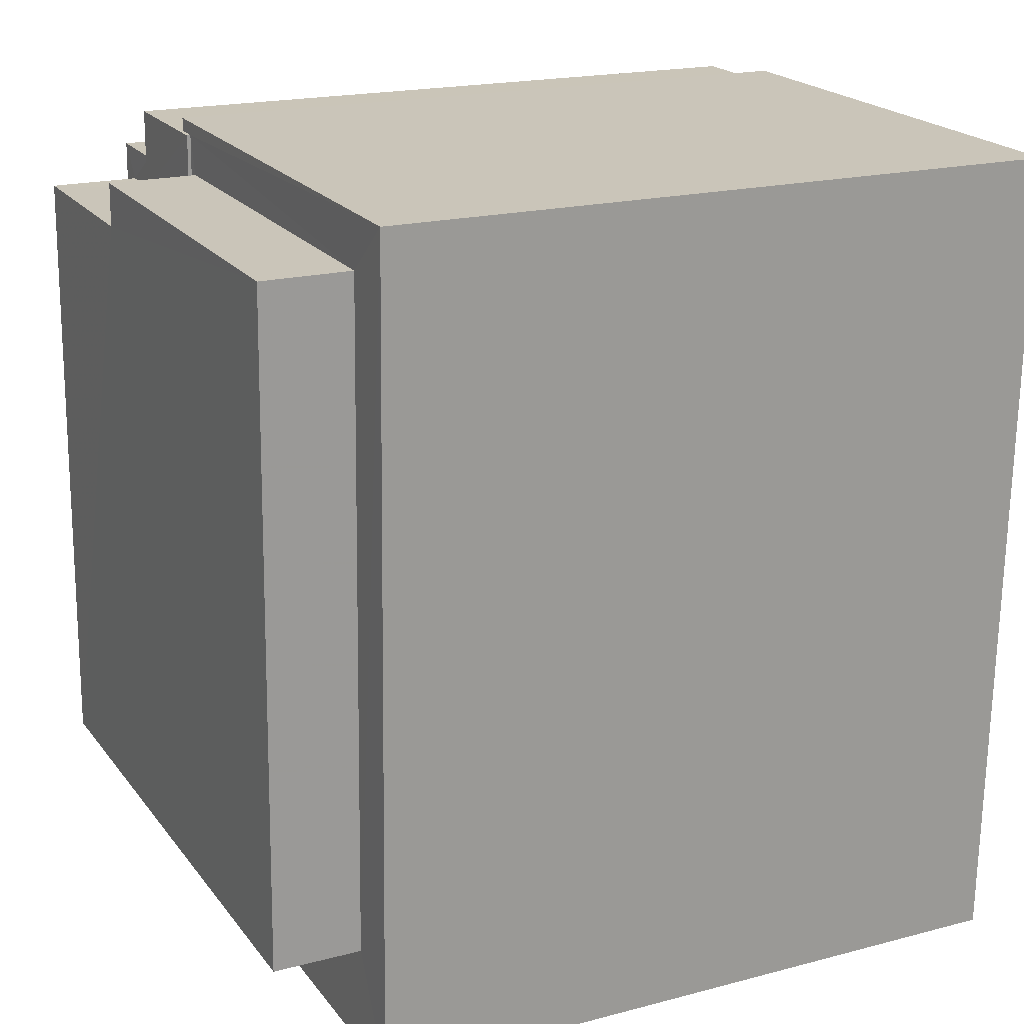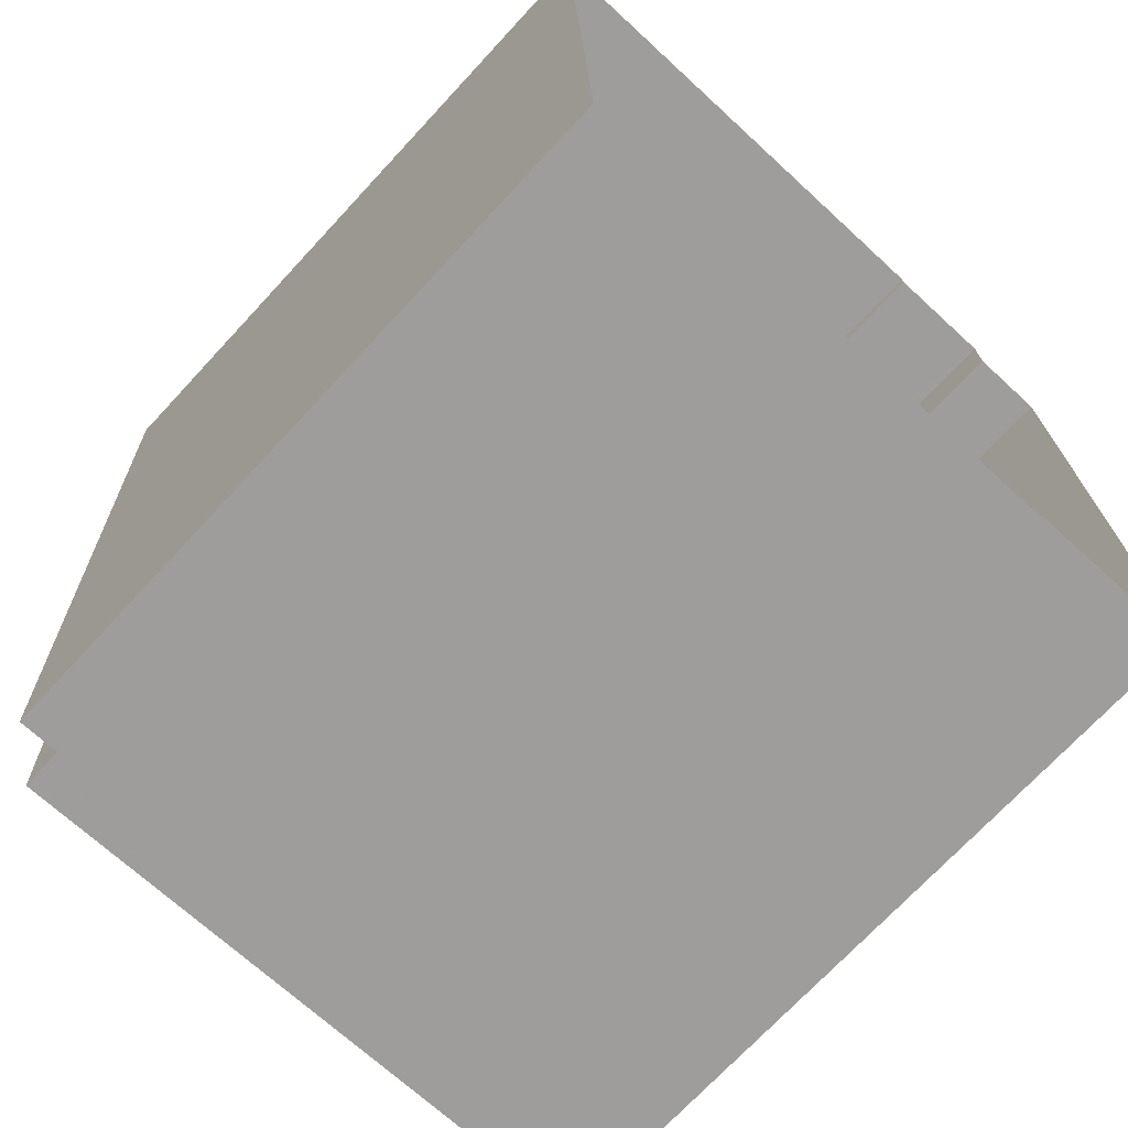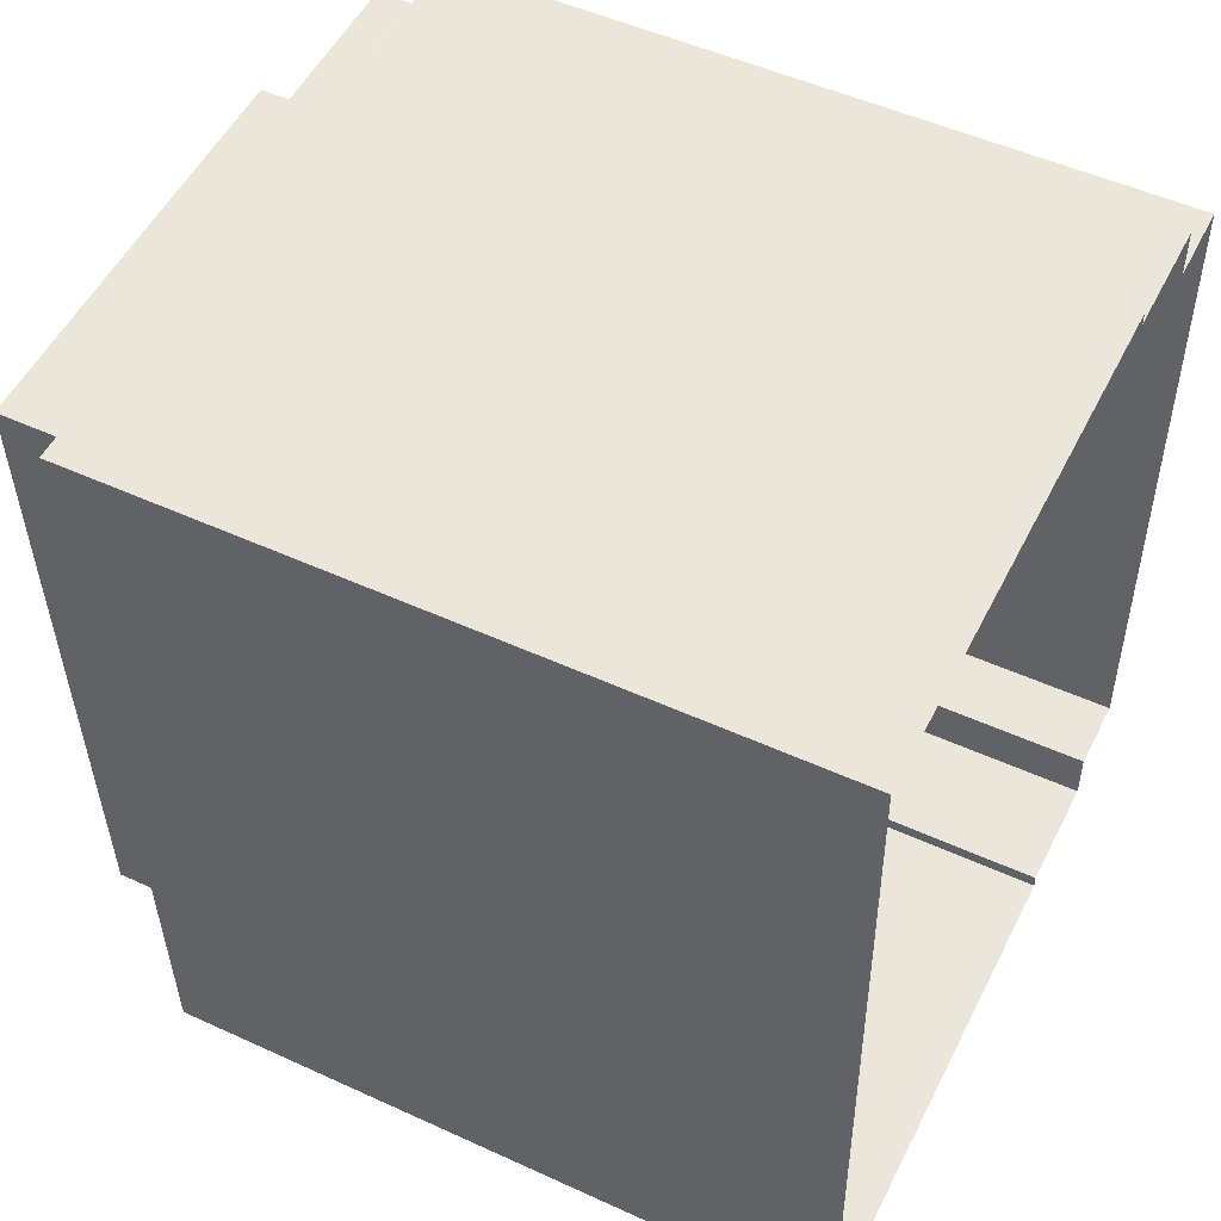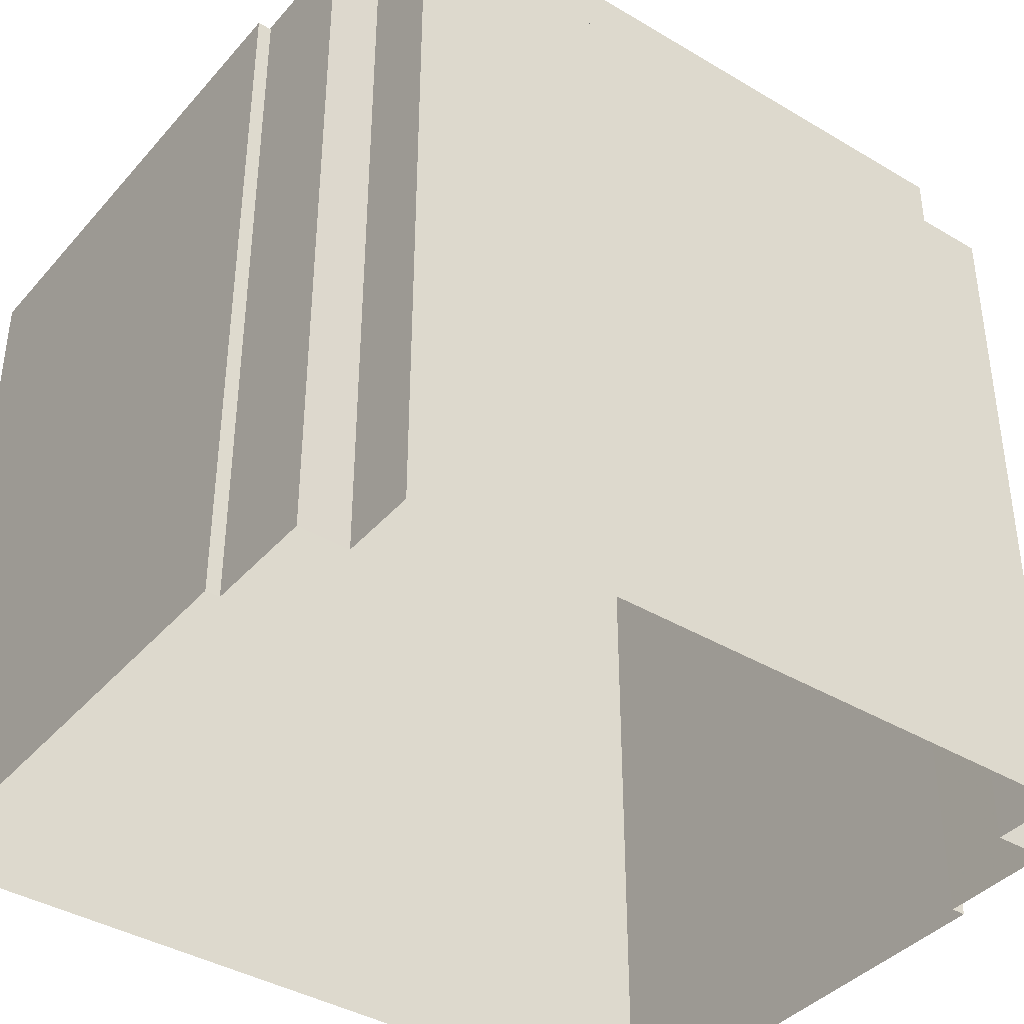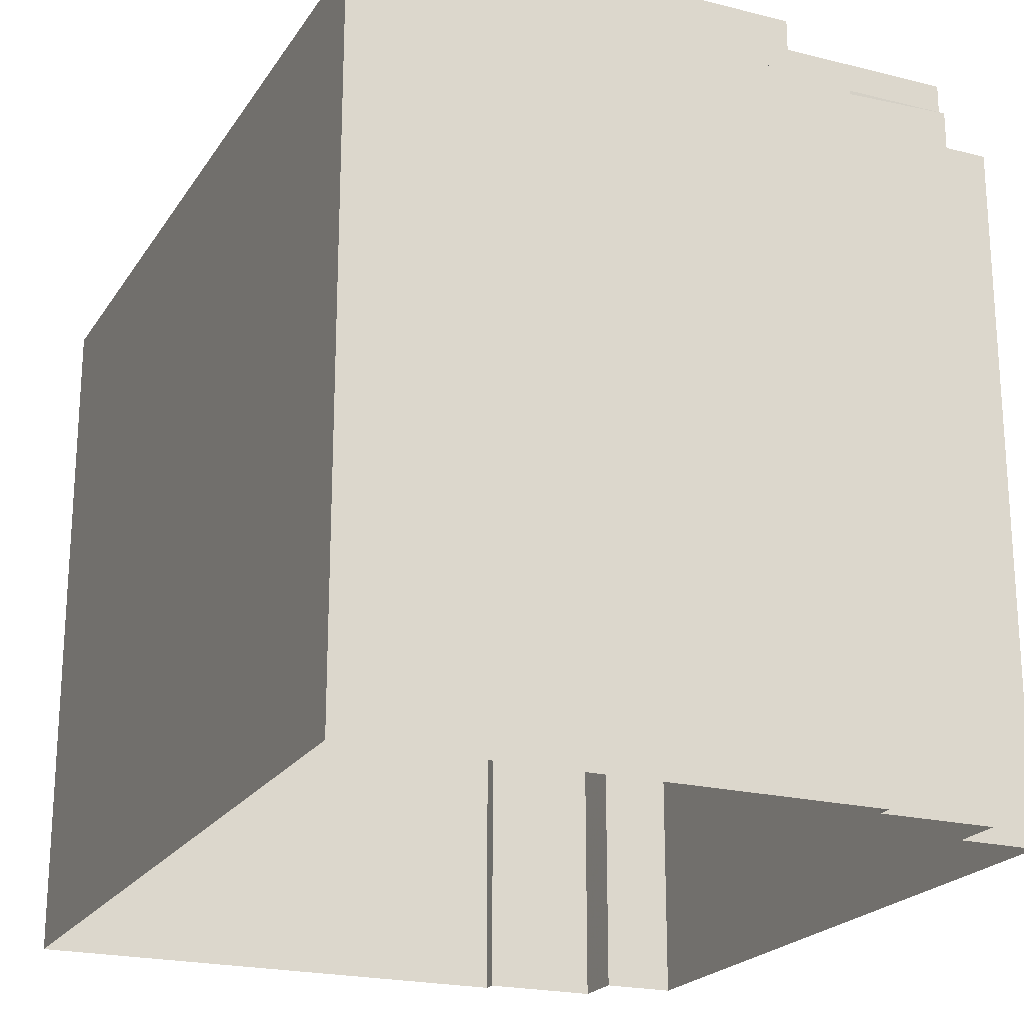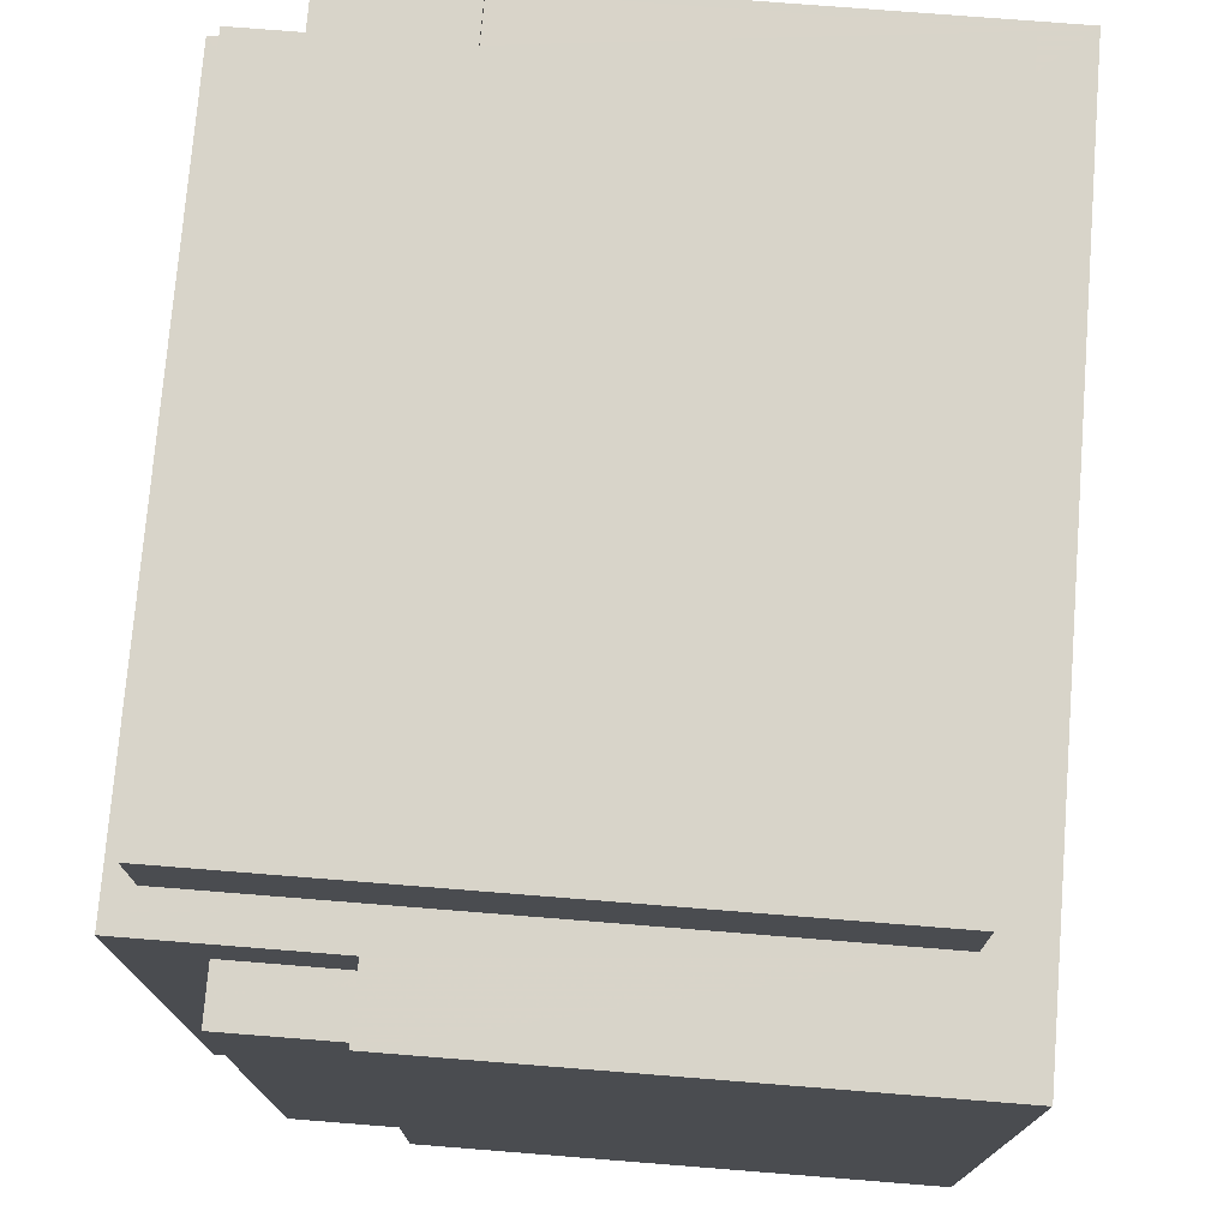
<metadata>
{"format":"obj","ext":"obj","renderer":"f3d","projection":"perspective","resolution":1024,"background":"white","views":[{"elev":19.0,"azim":63.5,"up":"+Y"},{"elev":-71.6,"azim":137.2,"up":"+Y"},{"elev":51.1,"azim":116.5,"up":"+Y"},{"elev":-39.5,"azim":-128.2,"up":"+Z"},{"elev":-21.4,"azim":154.2,"up":"+Z"},{"elev":75.0,"azim":2.9,"up":"+Z"}]}
</metadata>
<code>
v -3.72e+05 -1.035e+05 33.51
v -3.72e+05 -1.035e+05 33.51
v -3.72e+05 -1.035e+05 33.51
v -3.72e+05 -1.035e+05 33.51
v -3.72e+05 -1.035e+05 33.51
v -3.72e+05 -1.035e+05 33.51
v -3.72e+05 -1.035e+05 33.51
v -3.72e+05 -1.035e+05 33.51
v -3.72e+05 -1.035e+05 33.51
v -3.72e+05 -1.035e+05 33.51
v -3.72e+05 -1.035e+05 33.51
v -3.72e+05 -1.035e+05 33.51
v -3.72e+05 -1.035e+05 68.7
v -3.72e+05 -1.035e+05 68.7
v -3.72e+05 -1.035e+05 68.7
v -3.72e+05 -1.035e+05 68.7
v -3.72e+05 -1.035e+05 68.7
v -3.72e+05 -1.035e+05 68.7
v -3.72e+05 -1.035e+05 64.81
v -3.72e+05 -1.035e+05 64.81
v -3.72e+05 -1.035e+05 64.81
v -3.72e+05 -1.035e+05 64.81
v -3.72e+05 -1.035e+05 64.64
v -3.72e+05 -1.035e+05 64.64
v -3.72e+05 -1.035e+05 64.64
v -3.72e+05 -1.035e+05 64.64
v -3.72e+05 -1.035e+05 64.64
v -3.72e+05 -1.035e+05 64.64
v -3.72e+05 -1.035e+05 64.64
v -3.72e+05 -1.035e+05 64.64
v -3.72e+05 -1.035e+05 64.64
v -3.72e+05 -1.035e+05 64.64
v -3.72e+05 -1.035e+05 64.64
v -3.72e+05 -1.035e+05 64.64
v -3.72e+05 -1.035e+05 64.64
v -3.72e+05 -1.035e+05 64.64
v -3.72e+05 -1.035e+05 64.64
v -3.72e+05 -1.035e+05 64.64
v -3.72e+05 -1.035e+05 64.64
v -3.72e+05 -1.035e+05 64.64
v -3.72e+05 -1.035e+05 61.41
v -3.72e+05 -1.035e+05 61.41
v -3.72e+05 -1.035e+05 61.41
v -3.72e+05 -1.035e+05 61.41
f 1 2 3
f 4 1 5
f 6 7 3
f 8 5 1
f 9 10 8
f 11 12 9
f 7 11 3
f 3 9 1
f 9 8 1
f 3 11 9
f 13 14 15
f 16 15 17
f 17 15 18
f 15 14 18
f 19 20 21
f 19 22 20
f 23 24 25
f 26 24 27
f 28 23 25
f 29 30 31
f 32 29 33
f 34 28 25
f 30 34 31
f 26 27 35
f 36 32 33
f 37 38 26
f 33 29 31
f 37 39 38
f 31 34 25
f 25 24 40
f 38 40 26
f 40 24 26
f 41 42 43
f 44 41 43
f 6 42 30
f 30 42 34
f 6 3 42
f 34 42 41
f 1 4 44
f 4 28 44
f 44 34 41
f 44 28 34
f 30 7 6
f 30 29 7
f 22 39 37
f 39 22 15
f 36 33 19
f 13 15 19
f 33 13 19
f 19 15 22
f 38 16 17
f 40 38 17
f 3 2 43
f 42 3 43
f 40 17 18
f 25 40 18
f 39 15 16
f 38 39 16
f 9 12 35
f 12 21 35
f 35 20 26
f 35 21 20
f 31 18 14
f 31 25 18
f 12 32 21
f 21 32 19
f 12 11 32
f 19 32 36
f 9 27 10
f 9 35 27
f 37 26 20
f 22 37 20
f 24 8 10
f 27 24 10
f 1 43 2
f 1 44 43
f 11 7 29
f 32 11 29
f 31 14 13
f 33 31 13
f 23 4 5
f 23 28 4
f 24 5 8
f 24 23 5

</code>
